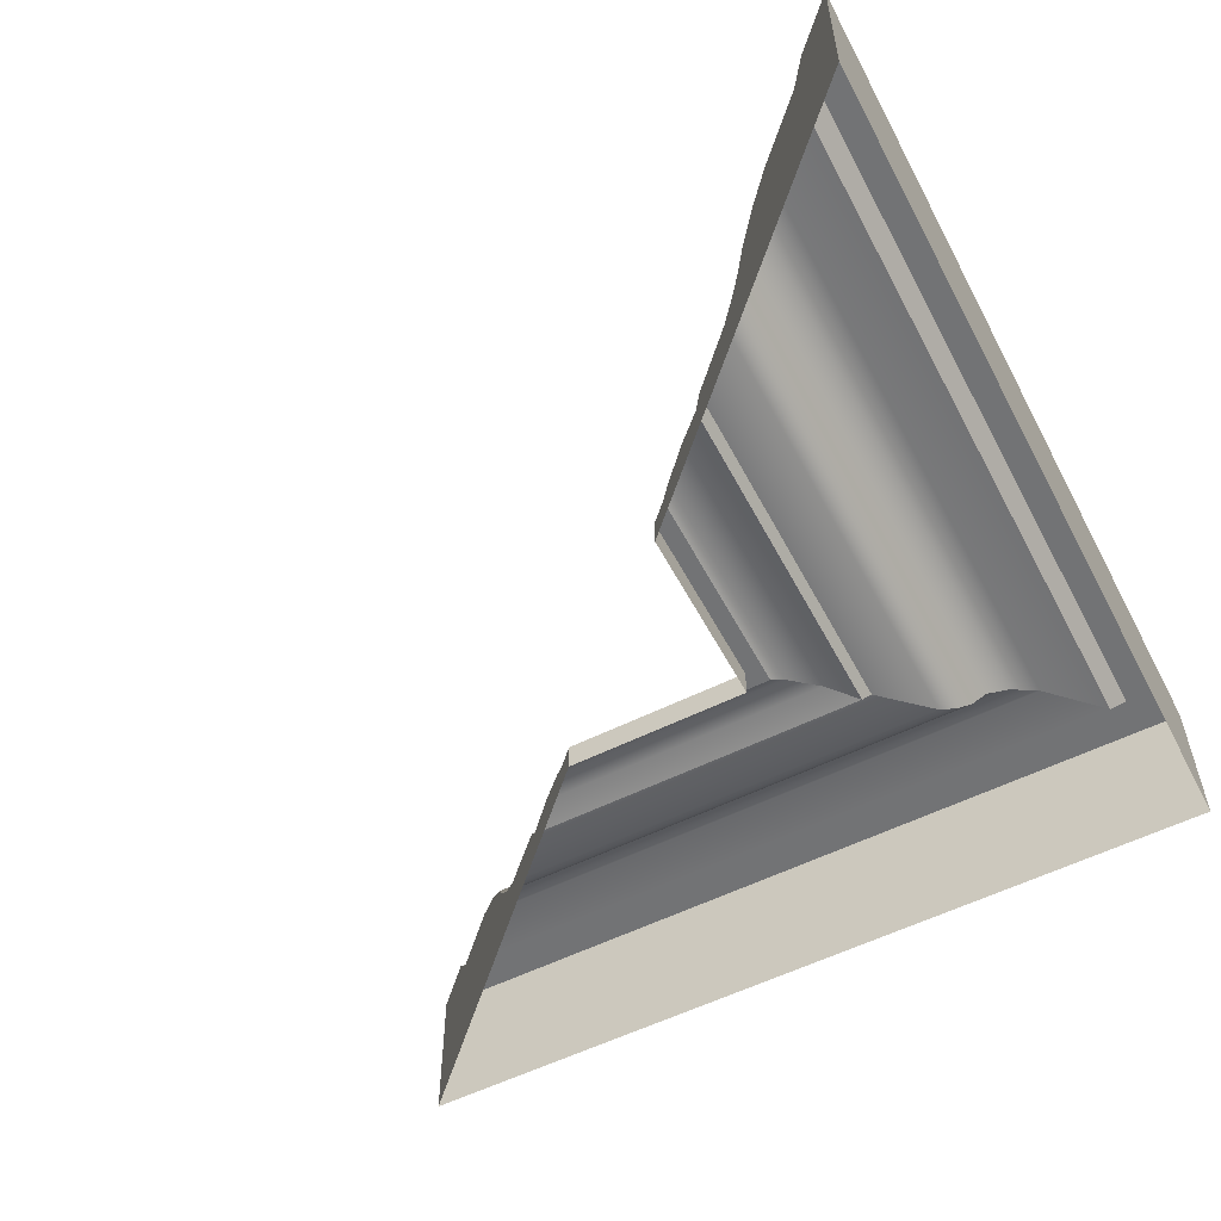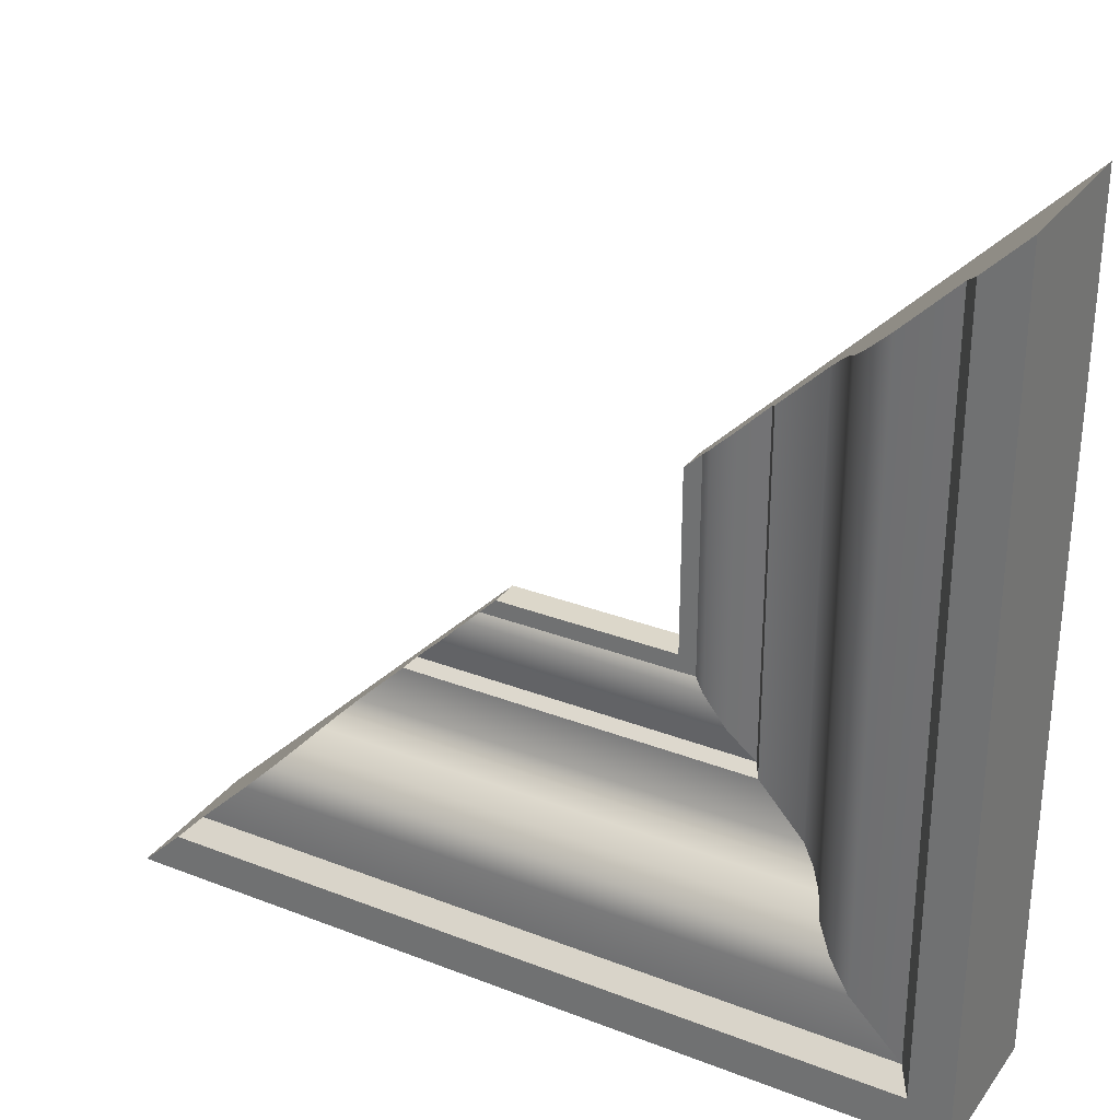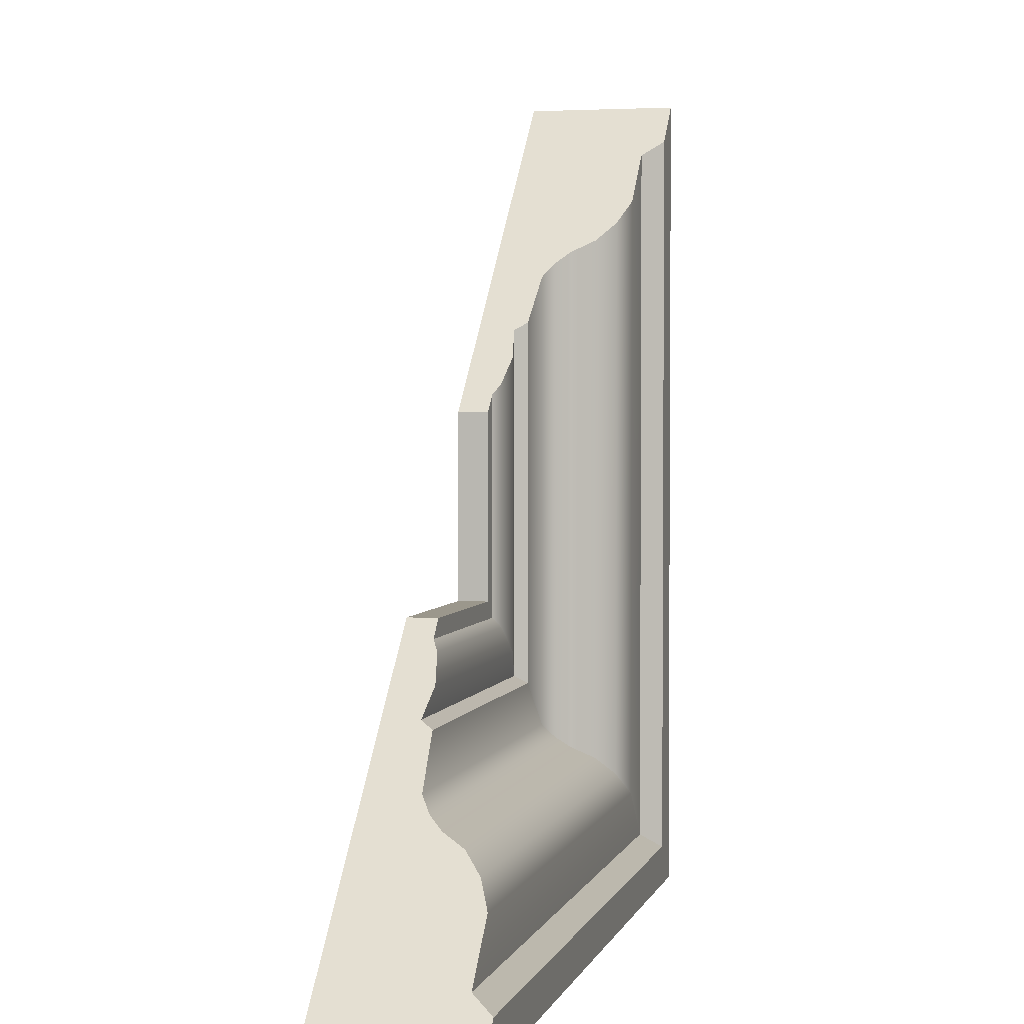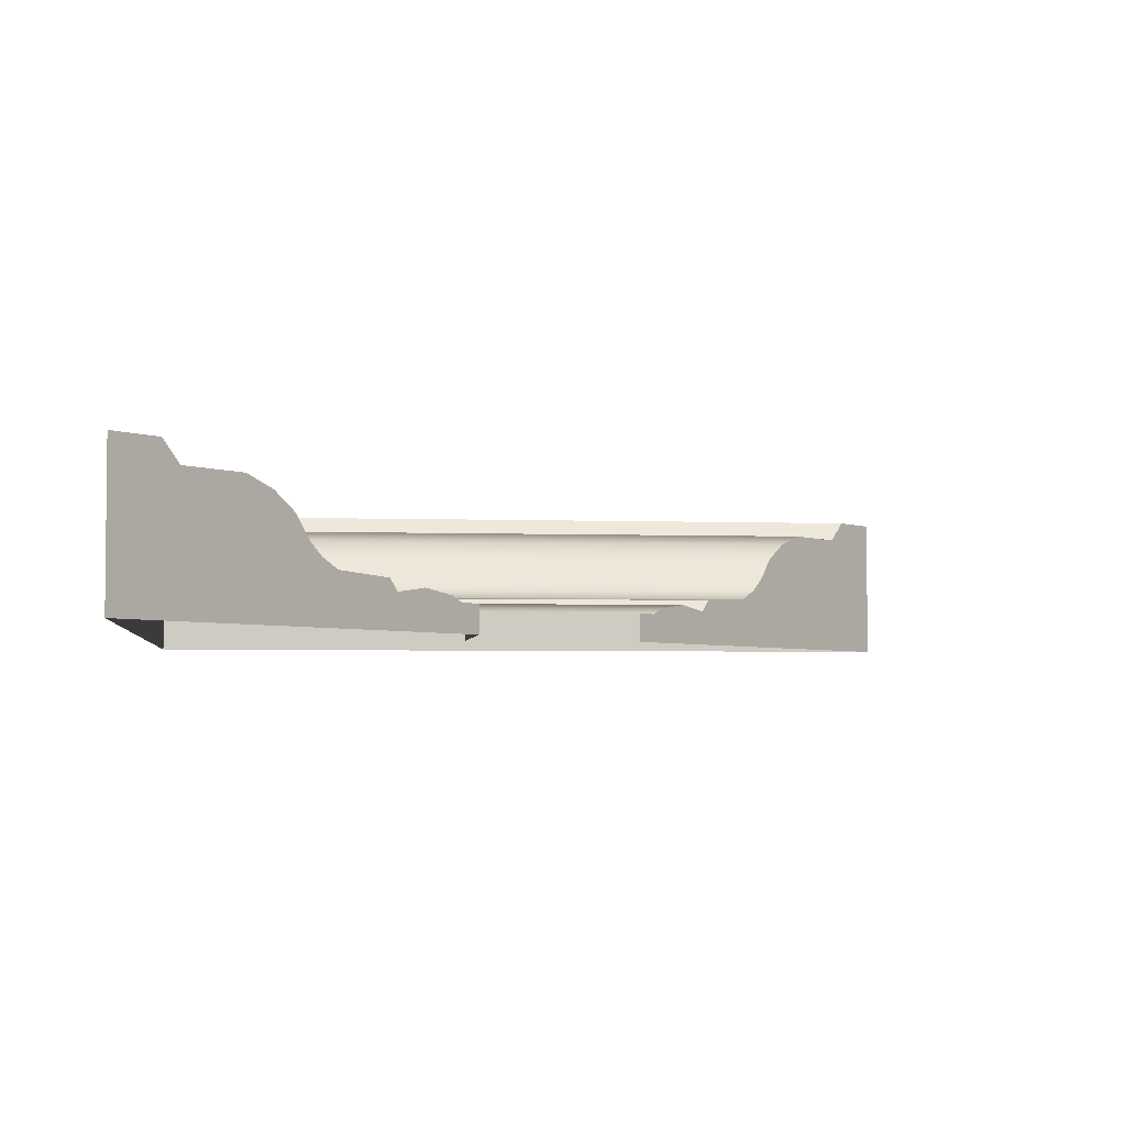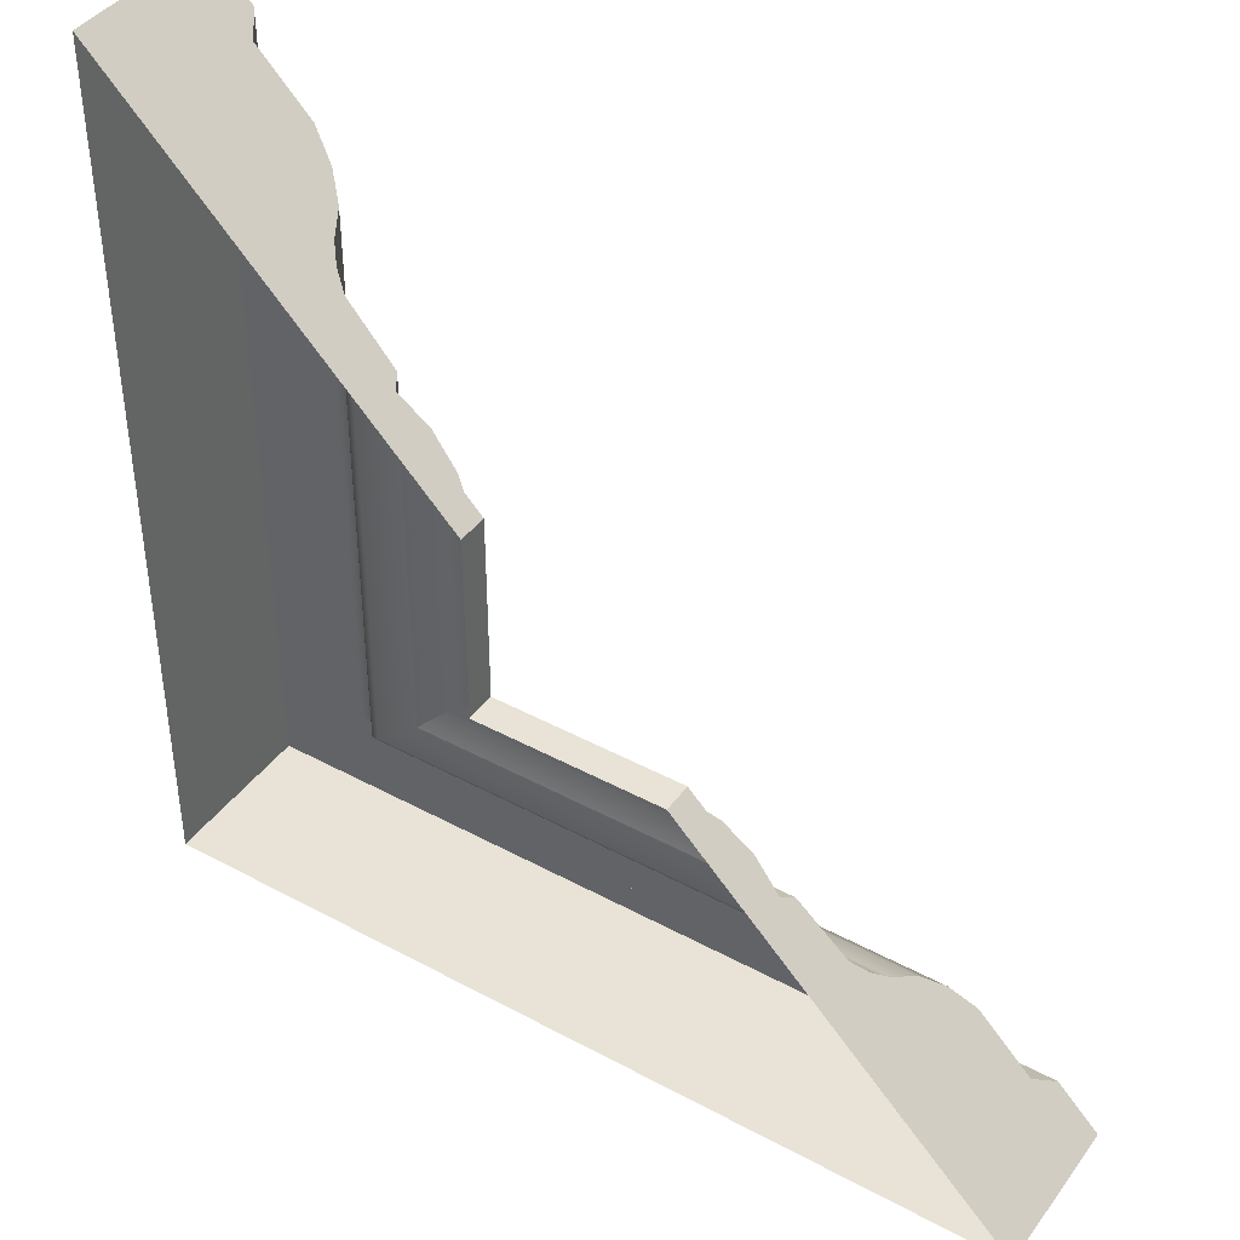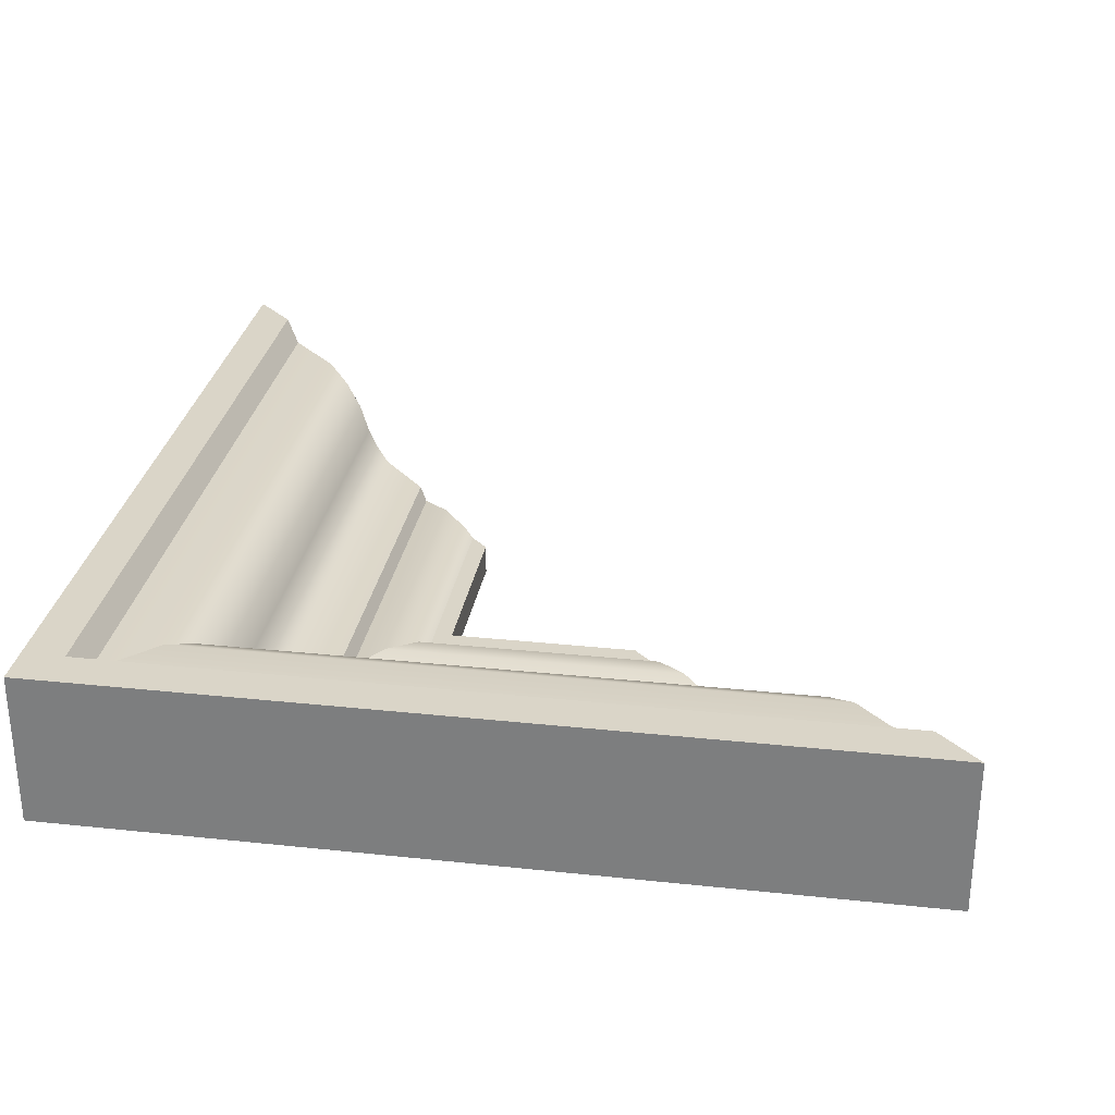
<metadata>
{"format":"obj","ext":"obj","renderer":"f3d","projection":"perspective","resolution":1024,"background":"white","views":[{"elev":-55.9,"azim":117.6,"up":"+Y"},{"elev":30.4,"azim":-150.6,"up":"+Z"},{"elev":2.7,"azim":103.5,"up":"+Z"},{"elev":-3.9,"azim":-6.7,"up":"+Y"},{"elev":41.8,"azim":33.1,"up":"+Z"},{"elev":29.2,"azim":-81.0,"up":"+Y"}]}
</metadata>
<code>
v 0.0195 0.001781 0.0195
v 0.0195 -0 0.0195
v 0.00975 0.004591 0.00975
v 0.009027 0.005968 0.009027
v 0.007902 0.00706 0.007902
v 0.006484 0.007761 0.006484
v 0.00334 0.007761 0.00334
v 0 0 0
v 0 0.009051 0
v 0.01847 0.001781 0.01847
v 0.01418 0.002906 0.01418
v 0.01464 0.00216 0.01464
v 0.01046 0.003749 0.01046
v 0.002438 0.009051 0.002438
v 0.01133 0.003131 0.01133
v 0.01786 0.00216 0.01786
v 0.01625 0.002488 0.01625
v 0.03047 -0 0.0195
v 0.03047 0.001781 0.0195
v 0.0315 0.001781 0.01847
v 0.03211 0.00216 0.01786
v 0.03372 0.002488 0.01625
v 0.03533 0.00216 0.01464
v 0.03579 0.002906 0.01418
v 0.03864 0.003131 0.01133
v 0.03951 0.003749 0.01046
v 0.04022 0.004591 0.00975
v 0.04094 0.005968 0.009027
v 0.04207 0.00706 0.007902
v 0.04349 0.007761 0.006484
v 0.04663 0.007761 0.00334
v 0.04753 0.009051 0.002438
v 0.04997 0.009051 -0
v 0.04997 0 -0
v 0 0 0.04997
v 0 0.009051 0.04997
v 0.002438 0.009051 0.04753
v 0.00334 0.007761 0.04663
v 0.006484 0.007761 0.04349
v 0.007902 0.00706 0.04207
v 0.009027 0.005968 0.04094
v 0.00975 0.004591 0.04022
v 0.01046 0.003749 0.03951
v 0.01133 0.003131 0.03864
v 0.01418 0.002906 0.03579
v 0.01464 0.00216 0.03533
v 0.01625 0.002488 0.03372
v 0.01786 0.00216 0.03211
v 0.01847 0.001781 0.0315
v 0.0195 0.001781 0.03047
v 0.0195 -0 0.03047
v 0.03579 0 0.01418
v 0.04093 0 0.009043
v 0.009043 0 0.04093
v 0.01418 0 0.03579
f 4 3 27 28
f 5 4 28 29
f 6 5 29 30
f 6 30 31 7
f 16 10 20 21
f 16 21 22 17
f 17 22 23 12
f 4 41 42 3
f 5 40 41 4
f 6 39 40 5
f 39 6 7 38
f 1 50 51 2
f 14 37 38 7
f 13 43 44 15
f 11 15 44 45
f 16 48 49 10
f 48 16 17 47
f 47 17 12 46
f 9 8 35 36
f 13 3 42 43
f 1 10 49 50
f 12 11 45 46
f 37 14 9 36
f 33 34 8 9
f 14 32 33 9
f 7 31 32 14
f 13 26 27 3
f 25 26 13 15
f 11 24 25 15
f 23 24 11 12
f 1 19 20 10
f 18 19 1 2
f 21 20 18
f 18 52 22 21
f 52 23 22
f 24 23 52
f 53 25 24 52
f 26 25 53
f 27 26 53
f 28 27 53
f 29 28 53
f 30 29 53
f 53 34 31 30
f 32 31 34
f 34 33 32
f 18 20 19
f 35 37 36
f 38 37 35
f 54 39 38 35
f 40 39 54
f 41 40 54
f 42 41 54
f 43 42 54
f 44 43 54
f 54 55 45 44
f 46 45 55
f 55 47 46
f 51 48 47 55
f 49 48 51
f 49 51 50

</code>
